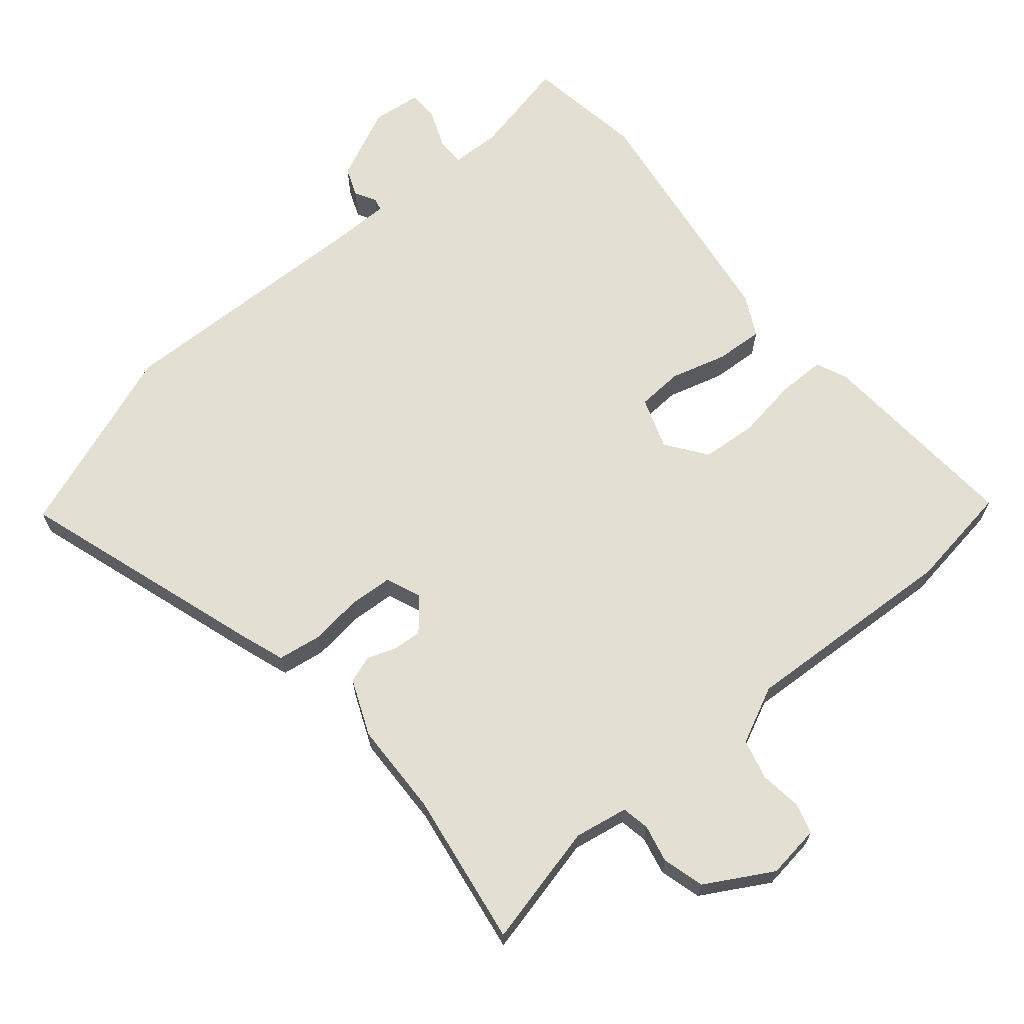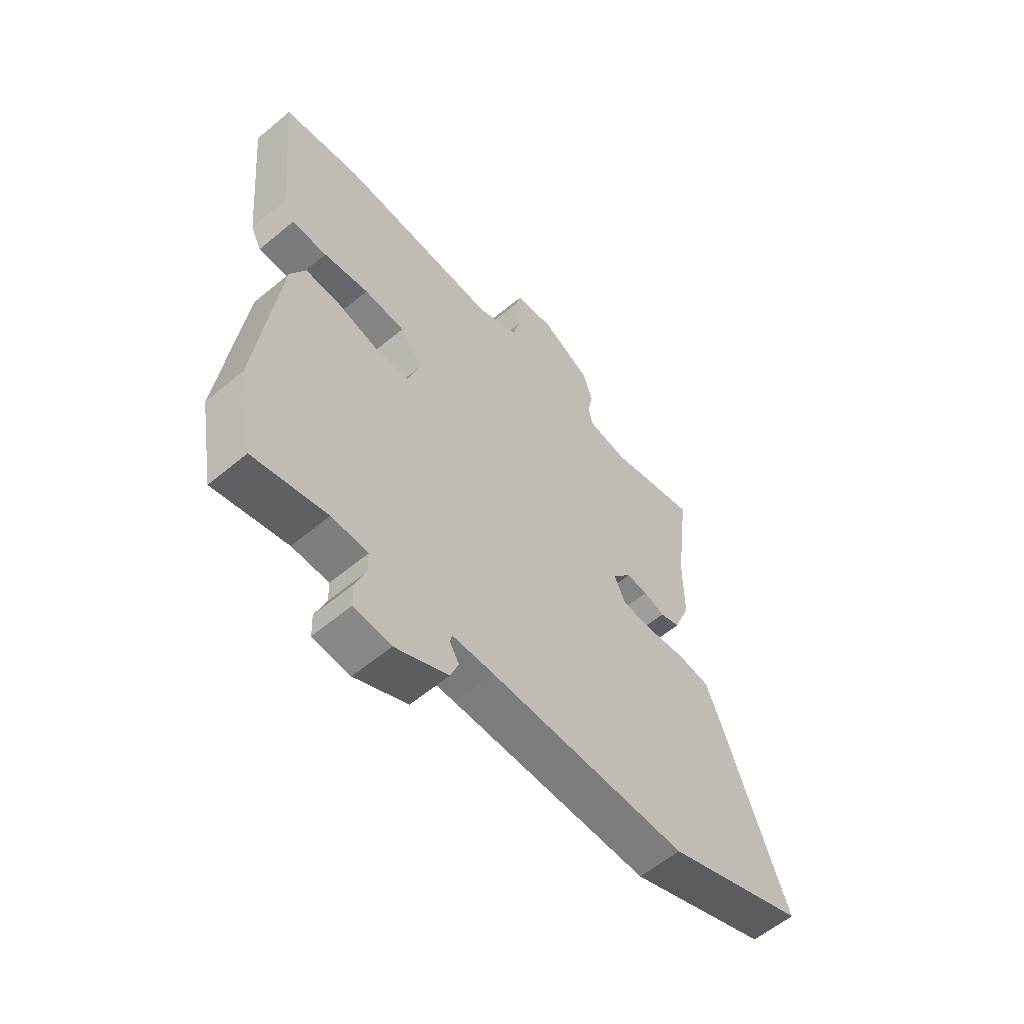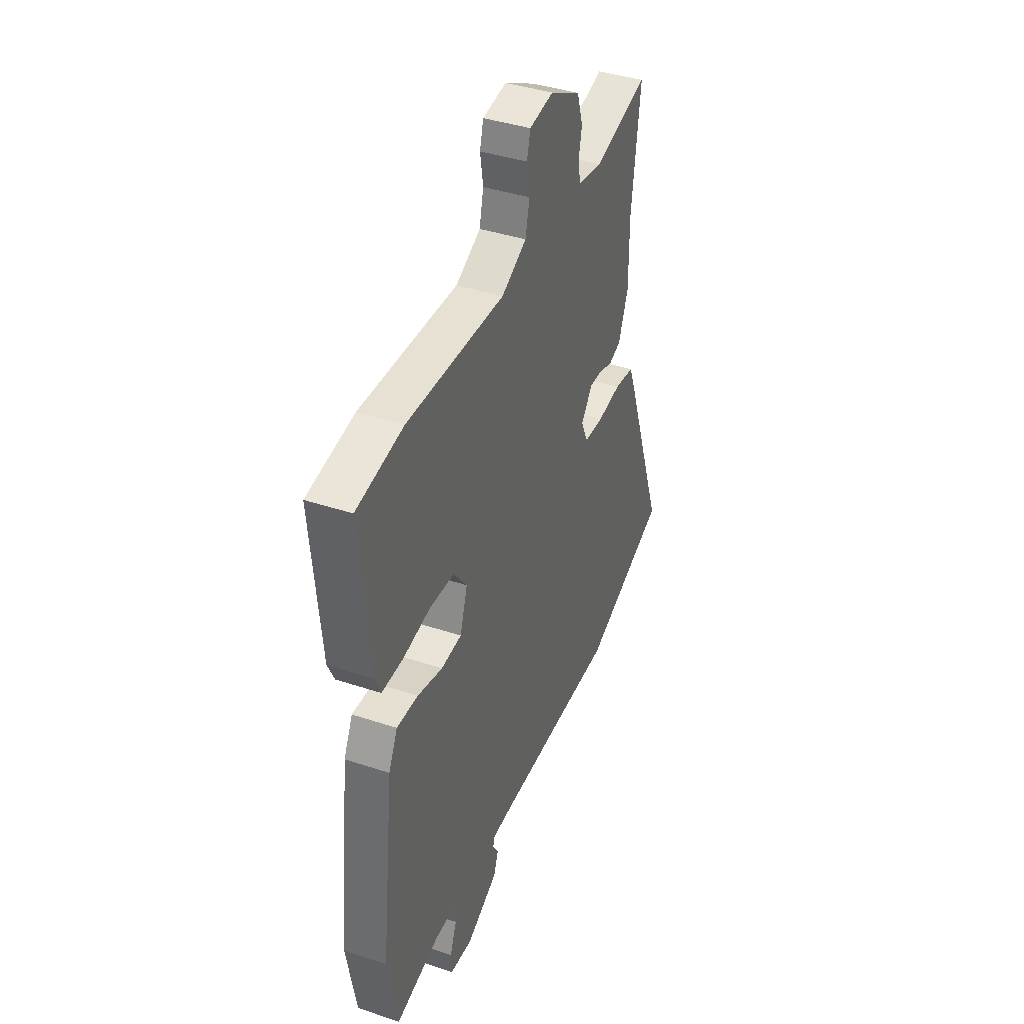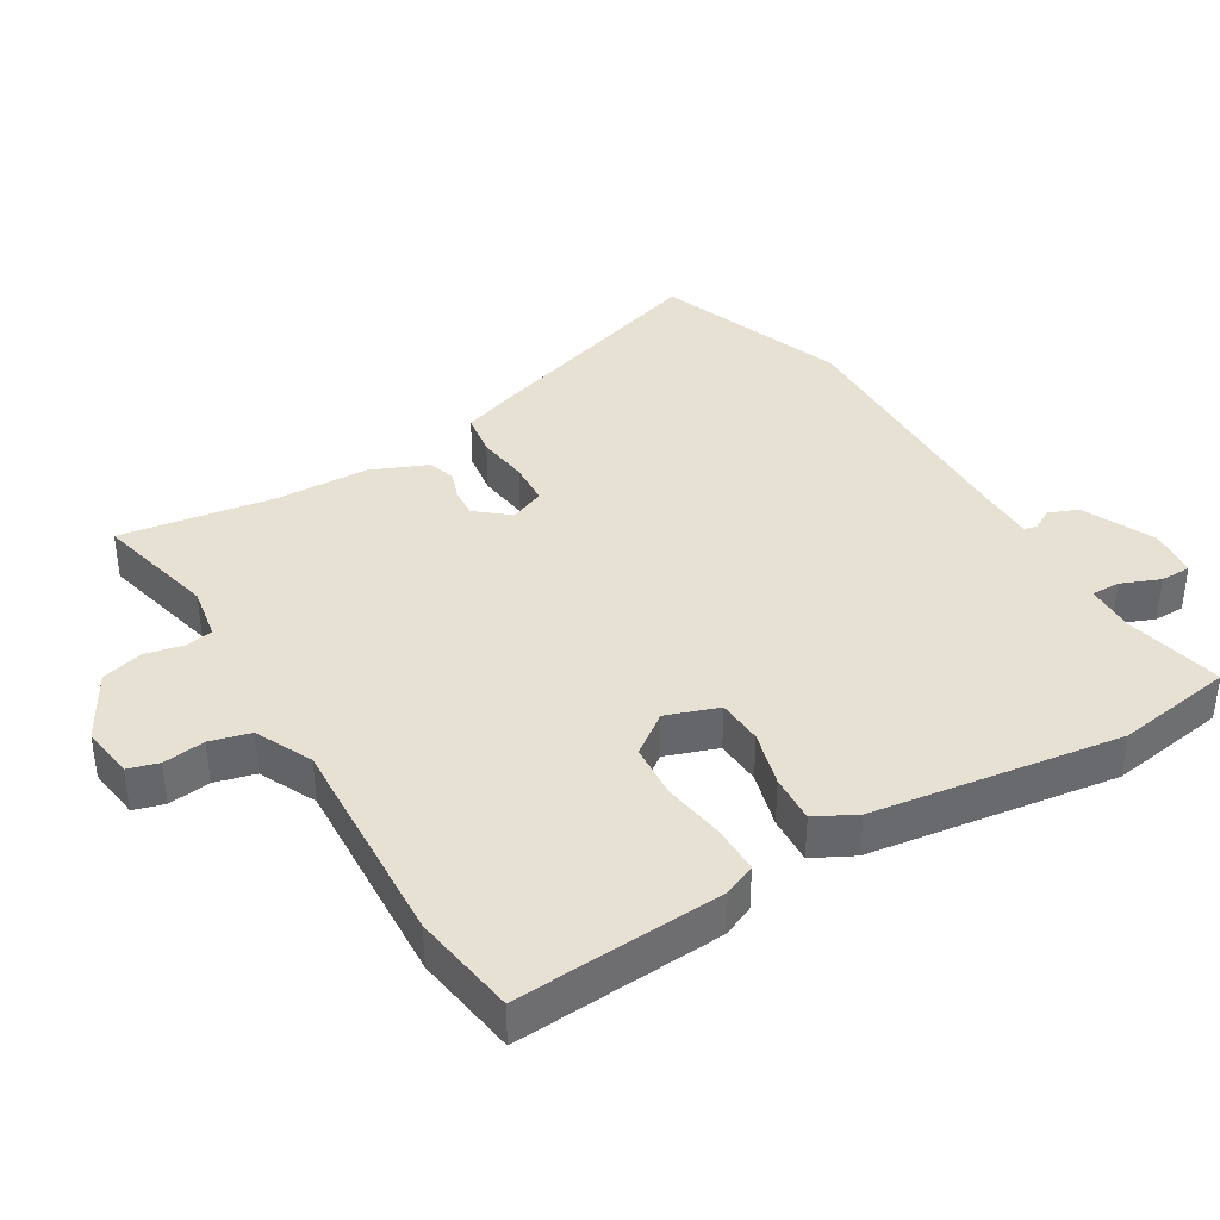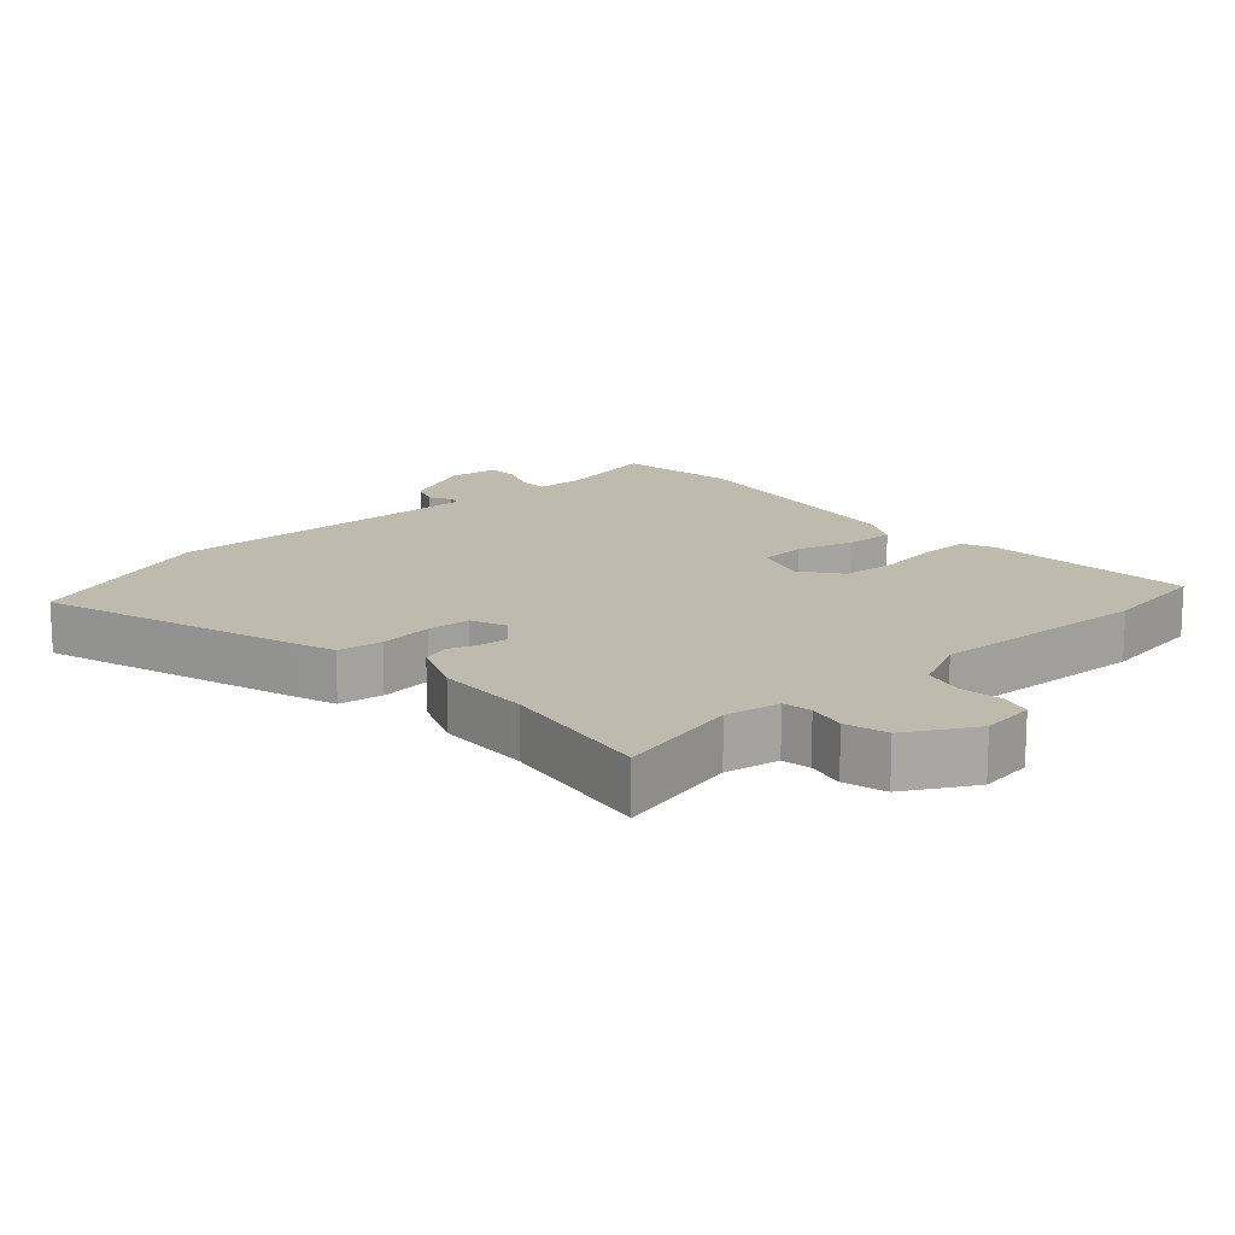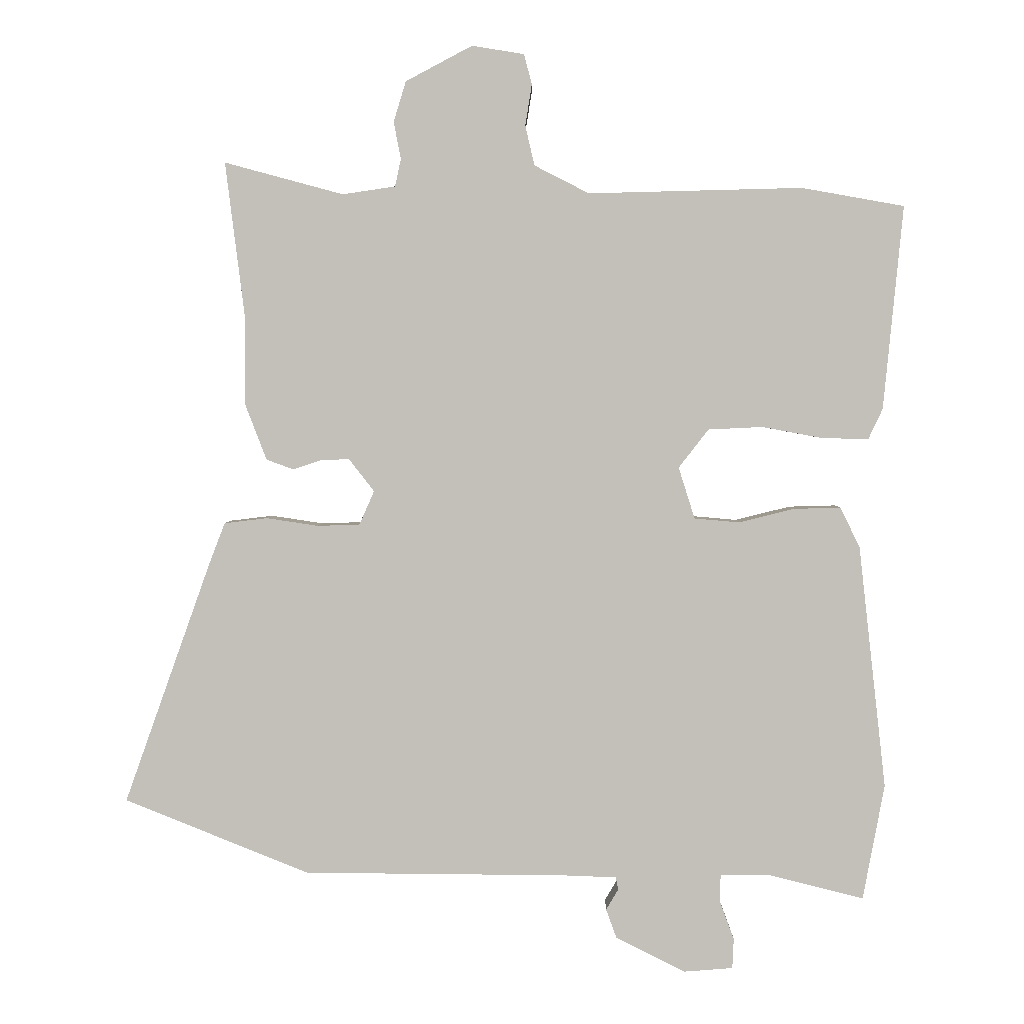
<metadata>
{"format":"obj","ext":"obj","renderer":"f3d","projection":"perspective","resolution":1024,"background":"white","views":[{"elev":66.5,"azim":-38.2,"up":"+Y"},{"elev":-59.5,"azim":130.5,"up":"+Z"},{"elev":39.8,"azim":112.4,"up":"+Z"},{"elev":38.6,"azim":60.7,"up":"+Y"},{"elev":15.5,"azim":-40.5,"up":"+Y"},{"elev":3.0,"azim":0.8,"up":"+Z"}]}
</metadata>
<code>
v -0.479 0.07 0.328
v -0.508 0.07 0.561
v -0.326 0.07 0.512
v -0.245 0.07 0.524
v -0.236 0.07 0.566
v -0.247 0.07 0.623
v -0.228 0.07 0.685
v -0.126 0.07 0.739
v -0.046 0.07 0.726
v -0.034 0.07 0.68
v -0.044 0.07 0.617
v -0.03 0.07 0.556
v 0.054 0.07 0.513
v 0.382 0.07 0.521
v 0.539 0.07 0.493
v 0.509 0.07 0.181
v 0.487 0.07 0.134
v 0.415 0.07 0.136
v 0.323 0.07 0.153
v 0.24 0.07 0.149
v 0.194 0.07 0.09
v 0.219 0.07 0.011
v 0.288 0.07 0.005
v 0.373 0.07 0.026
v 0.445 0.07 0.028
v 0.475 0.07 -0.034
v 0.517 0.07 -0.407
v 0.484 0.07 -0.584
v 0.336 0.07 -0.547
v 0.262 0.07 -0.547
v 0.261 0.07 -0.59
v 0.283 0.07 -0.649
v 0.281 0.07 -0.695
v 0.206 0.07 -0.701
v 0.099 0.07 -0.647
v 0.083 0.07 -0.603
v 0.102 0.07 -0.571
v 0.098 0.07 -0.552
v 0.014 0.07 -0.549
v -0.386 0.07 -0.546
v -0.669 0.07 -0.432
v -0.537 0.07 -0.062
v -0.512 0.07 0.003
v -0.446 0.07 0.011
v -0.367 0.07 -0.001
v -0.302 0.07 0.001
v -0.279 0.07 0.053
v -0.318 0.07 0.103
v -0.362 0.07 0.101
v -0.405 0.07 0.087
v -0.446 0.07 0.102
v -0.479 0.07 0.188
v -0.479 0 0.328
v -0.508 0 0.561
v -0.326 0 0.512
v -0.245 0 0.524
v -0.236 0 0.566
v -0.247 0 0.623
v -0.228 0 0.685
v -0.126 0 0.739
v -0.046 0 0.726
v -0.034 0 0.68
v -0.044 0 0.617
v -0.03 0 0.556
v 0.054 0 0.513
v 0.382 0 0.521
v 0.539 0 0.493
v 0.509 0 0.181
v 0.487 0 0.134
v 0.415 0 0.136
v 0.323 0 0.153
v 0.24 0 0.149
v 0.194 0 0.09
v 0.219 0 0.011
v 0.288 0 0.005
v 0.373 0 0.026
v 0.445 0 0.028
v 0.475 0 -0.034
v 0.517 0 -0.407
v 0.484 0 -0.584
v 0.336 0 -0.547
v 0.262 0 -0.547
v 0.261 0 -0.59
v 0.283 0 -0.649
v 0.281 0 -0.695
v 0.206 0 -0.701
v 0.099 0 -0.647
v 0.083 0 -0.603
v 0.102 0 -0.571
v 0.098 0 -0.552
v 0.014 0 -0.549
v -0.386 0 -0.546
v -0.669 0 -0.432
v -0.537 0 -0.062
v -0.512 0 0.003
v -0.446 0 0.011
v -0.367 0 -0.001
v -0.302 0 0.001
v -0.279 0 0.053
v -0.318 0 0.103
v -0.362 0 0.101
v -0.405 0 0.087
v -0.446 0 0.102
v -0.479 0 0.188
f 49 50 51 52
f 48 49 52 1
f 47 48 1 2
f 42 43 44 45
f 42 45 46
f 39 40 41 42
f 38 39 42 46
f 34 35 36 37
f 34 37 38
f 31 32 33 34
f 30 31 34 38
f 26 27 28 29
f 26 29 30
f 23 24 25 26
f 22 23 26 30
f 21 22 30 38
f 16 17 18 19
f 16 19 20
f 13 14 15 16
f 12 13 16 20
f 8 9 10 11
f 8 11 12
f 5 6 7 8
f 4 5 8 12
f 47 2 3
f 47 3 4
f 21 38 46 47
f 20 21 47
f 4 12 20 47
f 104 103 102 101
f 53 104 101 100
f 54 53 100 99
f 97 96 95 94
f 98 97 94
f 94 93 92 91
f 98 94 91 90
f 89 88 87 86
f 90 89 86
f 86 85 84 83
f 90 86 83 82
f 81 80 79 78
f 82 81 78
f 78 77 76 75
f 82 78 75 74
f 90 82 74 73
f 71 70 69 68
f 72 71 68
f 68 67 66 65
f 72 68 65 64
f 63 62 61 60
f 64 63 60
f 60 59 58 57
f 64 60 57 56
f 55 54 99
f 56 55 99
f 99 98 90 73
f 99 73 72
f 99 72 64 56
f 1 53 54 2
f 2 54 55 3
f 3 55 56 4
f 4 56 57 5
f 5 57 58 6
f 6 58 59 7
f 7 59 60 8
f 8 60 61 9
f 9 61 62 10
f 10 62 63 11
f 11 63 64 12
f 12 64 65 13
f 13 65 66 14
f 14 66 67 15
f 15 67 68 16
f 16 68 69 17
f 17 69 70 18
f 18 70 71 19
f 19 71 72 20
f 20 72 73 21
f 21 73 74 22
f 22 74 75 23
f 23 75 76 24
f 24 76 77 25
f 25 77 78 26
f 26 78 79 27
f 27 79 80 28
f 28 80 81 29
f 29 81 82 30
f 30 82 83 31
f 31 83 84 32
f 32 84 85 33
f 33 85 86 34
f 34 86 87 35
f 35 87 88 36
f 36 88 89 37
f 37 89 90 38
f 38 90 91 39
f 39 91 92 40
f 40 92 93 41
f 41 93 94 42
f 42 94 95 43
f 43 95 96 44
f 44 96 97 45
f 45 97 98 46
f 46 98 99 47
f 47 99 100 48
f 48 100 101 49
f 49 101 102 50
f 50 102 103 51
f 51 103 104 52
f 52 104 53 1

</code>
